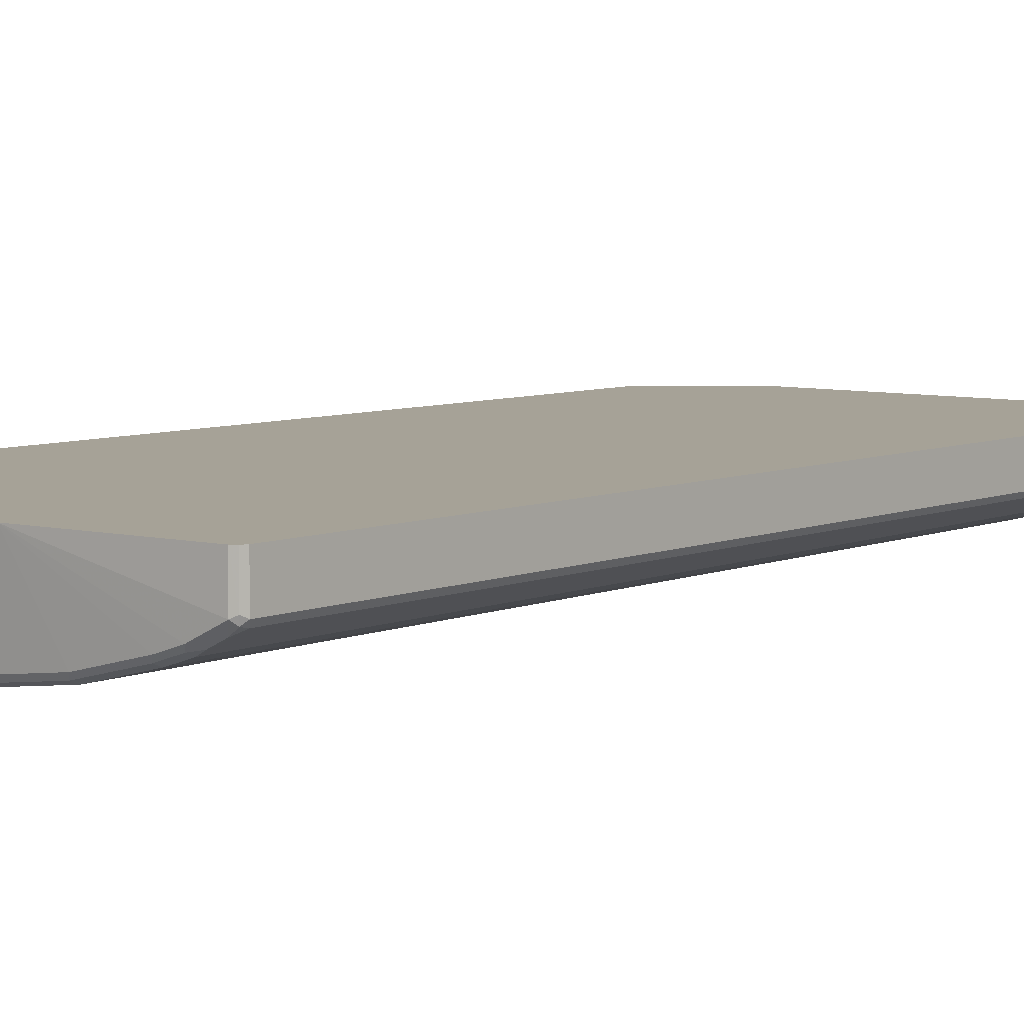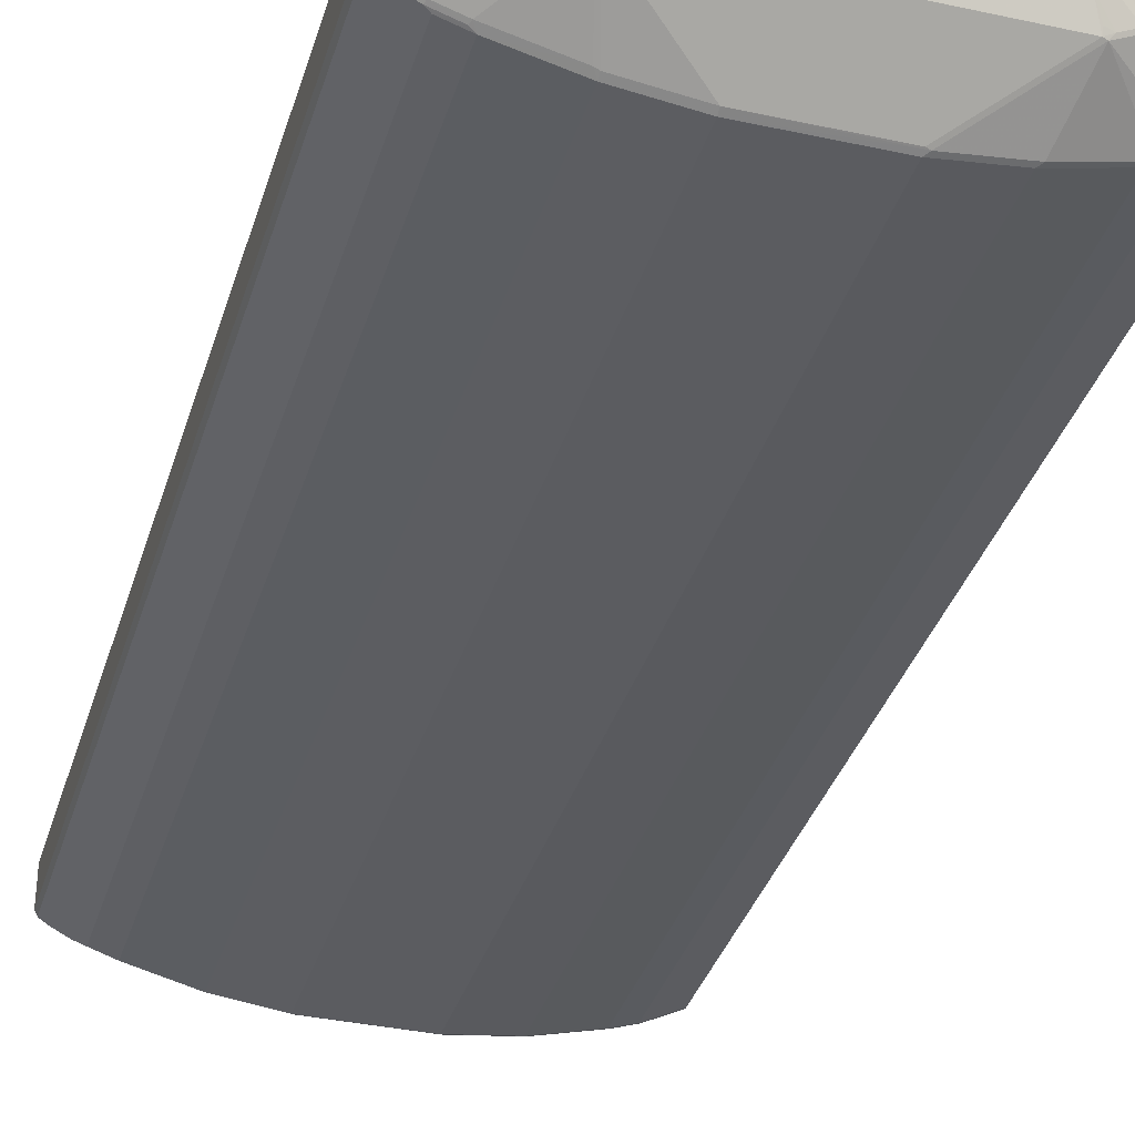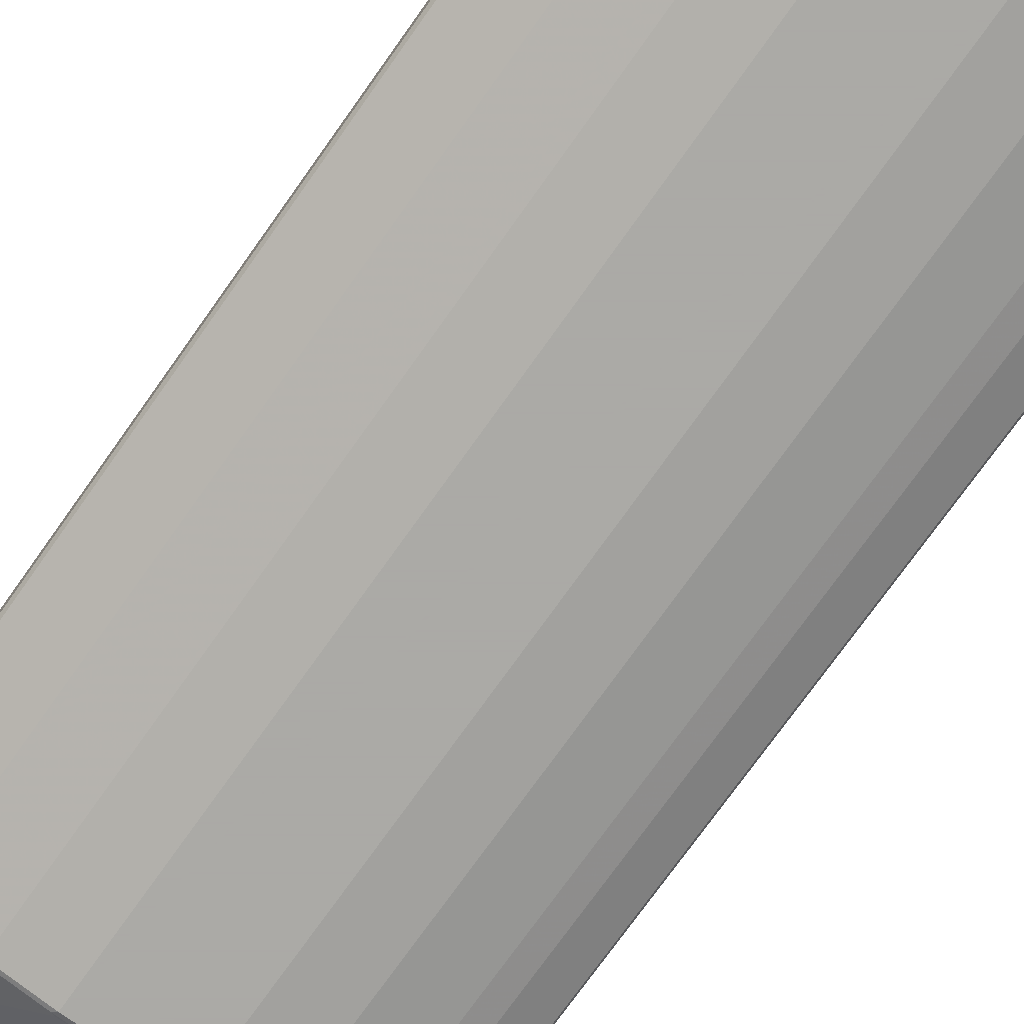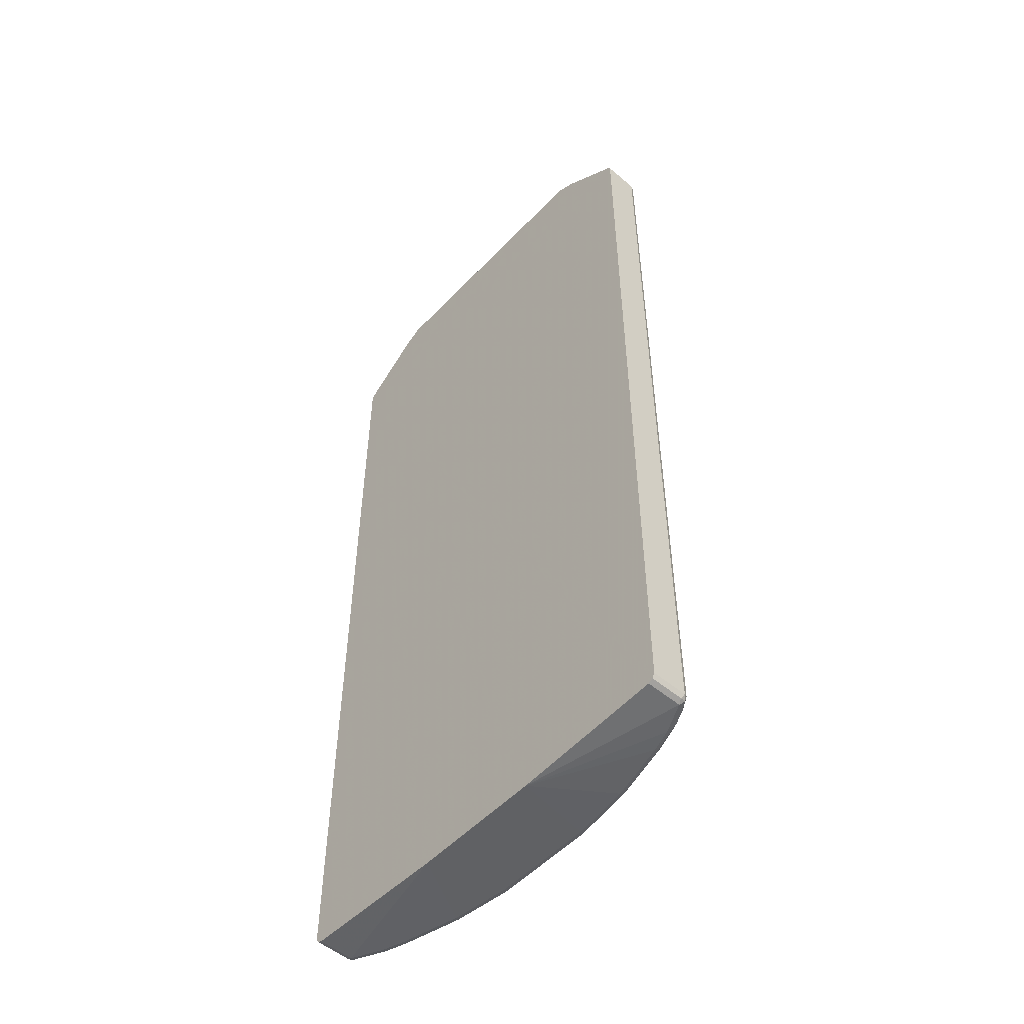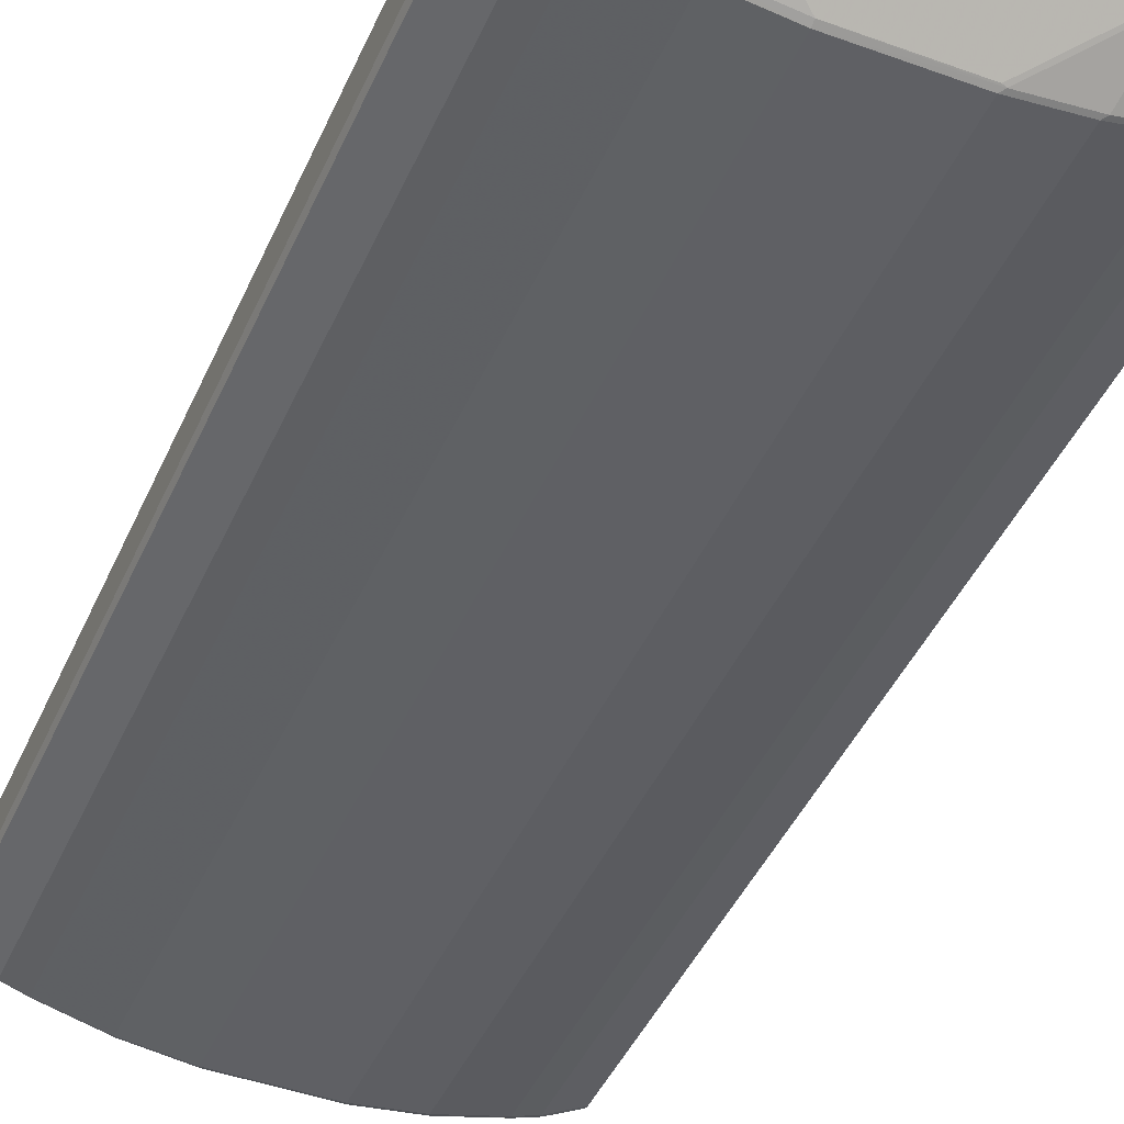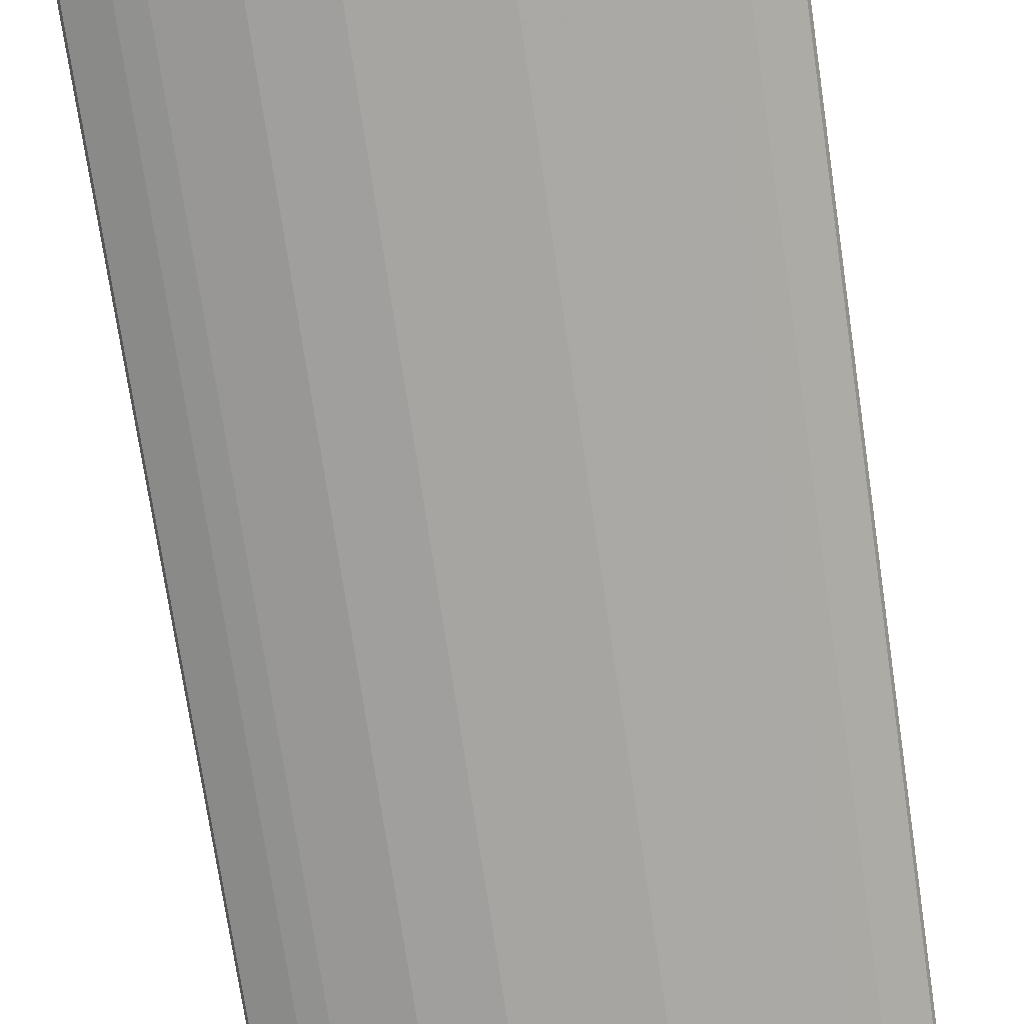
<metadata>
{"format":"obj","ext":"obj","renderer":"f3d","projection":"perspective","resolution":1024,"background":"white","views":[{"elev":6.5,"azim":38.7,"up":"+Z"},{"elev":-35.3,"azim":163.9,"up":"+Z"},{"elev":-75.7,"azim":-35.5,"up":"+Z"},{"elev":-52.8,"azim":48.0,"up":"+Y"},{"elev":-44.3,"azim":157.0,"up":"+Z"},{"elev":-73.8,"azim":-171.6,"up":"+Z"}]}
</metadata>
<code>
v -0.3236 0.4905 -0.04233
v -0.3201 0.4974 -0.04233
v -0.3236 0.4905 -0.09395
v -0.3236 -0.8142 -0.04233
v -0.3201 0.4974 -0.09744
v -0.2262 0.5705 -0.04233
v -0.3201 0.4905 -0.1009
v -0.3236 -0.8142 -0.09395
v -0.3201 -0.8211 -0.04233
v -0.3183 0.4958 -0.1018
v -0.2262 0.5705 -0.05567
v -0.2157 0.5705 -0.07655
v -0.2087 0.5715 -0.08482
v -0.198 0.5852 -0.04233
v -0.2975 0.4958 -0.1122
v -0.2714 0.4905 -0.1252
v -0.3201 -0.8142 -0.1009
v -0.3209 -0.8193 -0.09917
v -0.3201 -0.8211 -0.09395
v -0.3131 -0.8246 -0.04233
v -0.2035 0.5688 -0.09135
v -0.1951 0.5854 -0.04818
v -0.1916 0.5854 -0.05514
v -0.1913 0.5854 -0.05567
v -0.1809 0.5854 -0.06612
v -0.1878 0.5715 -0.09525
v -0.1888 0.5854 -0.04233
v -0.2766 0.4958 -0.1226
v -0.2453 0.4958 -0.1331
v -0.24 0.4905 -0.1357
v -0.2714 -0.8142 -0.1252
v -0.2749 -0.8211 -0.1218
v -0.3166 -0.8211 -0.1009
v -0.3131 -0.8246 -0.09395
v -0.09331 -0.8339 -0.04233
v -0.1826 0.5688 -0.1018
v -0.167 0.5854 -0.07308
v -0.1774 0.5705 -0.1009
v -0.1774 0.574 -0.09395
v 0.198 0.5854 -0.04233
v -0.1618 0.4958 -0.154
v -0.1565 0.4905 -0.1566
v -0.24 -0.8142 -0.1357
v -0.2435 -0.8211 -0.1322
v -0.2714 -0.8246 -0.1148
v 0.09452 -0.8339 -0.04233
v -0.24 -0.8246 -0.1252
v -0.1983 -0.8246 -0.1357
v -0.1565 -0.8246 -0.1461
v -0.07304 -0.8246 -0.1566
v -0.07824 0.4958 -0.1644
v 0.167 0.5854 -0.07308
v 0.1826 0.5715 -0.09917
v 0.1774 0.5705 -0.1009
v -0.07304 0.4974 -0.1635
v 0.1957 0.5854 -0.04964
v 0.2262 0.5705 -0.04233
v 0.2244 0.5715 -0.05742
v -0.07304 0.4905 -0.167
v -0.1565 -0.8142 -0.1566
v -0.16 -0.8211 -0.1531
v 0.3131 -0.8246 -0.04233
v 0.07304 -0.8246 -0.1566
v 0.1565 -0.8246 -0.1461
v 0.1983 -0.8246 -0.1357
v 0.24 -0.8246 -0.1252
v 0.2714 -0.8246 -0.1148
v 0.3131 -0.8246 -0.09395
v -0.07653 -0.8211 -0.1635
v 0.07304 0.4974 -0.1635
v 0.07304 0.4905 -0.167
v 0.1748 0.5854 -0.07053
v 0.2035 0.5715 -0.08873
v 0.2766 0.4984 -0.12
v 0.2453 0.4984 -0.1305
v 0.1618 0.4984 -0.1514
v 0.1565 0.4974 -0.1531
v 0.1913 0.5854 -0.05567
v 0.2139 0.5715 -0.07829
v 0.2262 0.5705 -0.05219
v 0.3201 0.4974 -0.04233
v 0.3183 0.4984 -0.09917
v -0.07304 -0.8142 -0.167
v 0.3137 -0.8243 -0.04233
v 0.06956 -0.8211 -0.1635
v 0.1531 -0.8211 -0.1531
v 0.2365 -0.8211 -0.1322
v 0.2679 -0.8211 -0.1218
v 0.3096 -0.8211 -0.1009
v 0.3183 -0.8193 -0.09917
v 0.3201 -0.8211 -0.09047
v 0.1565 0.4905 -0.1566
v 0.07304 -0.8142 -0.167
v 0.1809 0.5854 -0.06612
v 0.2975 0.4984 -0.1096
v 0.3201 0.4939 -0.1009
v 0.2783 0.4939 -0.1218
v 0.247 0.4939 -0.1322
v 0.24 0.4905 -0.1357
v 0.3201 0.4974 -0.09395
v 0.3203 0.4971 -0.04233
v 0.3236 0.4905 -0.09395
v 0.3201 -0.8211 -0.04233
v 0.1565 -0.8142 -0.1566
v 0.24 -0.8142 -0.1357
v 0.2714 -0.8142 -0.1252
v 0.2853 -0.8176 -0.1183
v 0.3062 -0.8176 -0.1079
v 0.3131 -0.8142 -0.1044
v 0.3201 -0.8107 -0.1009
v 0.3236 -0.8142 -0.09395
v 0.2714 0.4905 -0.1252
v 0.3236 0.4905 -0.04233
v 0.3236 -0.8142 -0.04233
f 62 68 84
f 57 81 100
f 57 100 80
f 58 80 100
f 58 100 82
f 58 82 79
f 59 71 93
f 59 93 83
f 60 83 61
f 61 83 69
f 63 85 86
f 69 83 93
f 64 86 87
f 64 87 65
f 65 87 66
f 66 87 67
f 67 87 88
f 67 88 89
f 67 89 68
f 68 89 90
f 68 90 91
f 68 91 84
f 57 80 58
f 69 93 85
f 63 86 64
f 56 79 78
f 50 85 63
f 54 77 70
f 43 61 44
f 70 77 71
f 44 61 49
f 44 49 48
f 44 48 47
f 44 47 45
f 46 63 64
f 46 64 65
f 46 65 66
f 46 66 67
f 46 67 68
f 46 68 62
f 49 61 69
f 49 69 50
f 50 69 85
f 51 55 70
f 51 70 71
f 51 71 59
f 52 72 53
f 53 72 73
f 53 73 74
f 53 74 75
f 53 75 76
f 53 76 54
f 54 76 77
f 56 58 79
f 71 77 92
f 87 106 88
f 71 104 93
f 90 109 110
f 90 110 111
f 90 111 91
f 91 111 114
f 91 114 103
f 92 99 105
f 92 105 104
f 96 112 97
f 96 102 111
f 96 111 110
f 96 110 106
f 90 108 109
f 96 106 112
f 98 112 99
f 99 112 106
f 99 106 105
f 100 101 102
f 101 113 102
f 102 113 114
f 102 114 111
f 106 110 109
f 106 109 108
f 106 108 107
f 43 60 61
f 97 112 98
f 89 108 90
f 88 108 89
f 88 107 108
f 72 94 73
f 73 94 78
f 73 78 79
f 73 79 82
f 73 82 95
f 73 95 74
f 74 95 96
f 74 96 97
f 74 97 98
f 74 98 75
f 75 98 99
f 75 99 76
f 76 99 92
f 76 92 77
f 81 101 100
f 82 100 102
f 82 102 96
f 82 96 95
f 84 91 103
f 85 93 86
f 86 93 104
f 86 104 105
f 86 105 87
f 87 105 106
f 88 106 107
f 71 92 104
f 42 83 60
f 3 7 17
f 41 59 42
f 5 11 12
f 5 12 13
f 5 13 10
f 6 14 11
f 7 10 15
f 7 15 16
f 7 16 31
f 7 31 17
f 8 17 18
f 8 18 19
f 9 19 34
f 5 10 7
f 9 34 20
f 10 21 15
f 11 14 22
f 11 22 12
f 12 22 23
f 12 23 13
f 13 23 24
f 13 24 25
f 13 25 37
f 13 37 26
f 13 26 36
f 13 36 21
f 10 13 21
f 14 27 22
f 4 19 9
f 3 17 8
f 42 59 83
f 1 2 5
f 1 5 3
f 1 3 8
f 1 8 4
f 1 4 9
f 1 9 20
f 1 20 35
f 1 35 46
f 1 62 84
f 1 84 103
f 4 8 19
f 1 103 114
f 1 113 101
f 1 101 81
f 1 81 57
f 1 57 40
f 1 40 27
f 1 27 14
f 1 14 6
f 1 6 2
f 2 6 11
f 2 11 5
f 3 5 7
f 1 114 113
f 15 28 16
f 1 46 62
f 15 36 28
f 31 43 44
f 31 44 32
f 32 44 45
f 32 45 33
f 33 45 34
f 34 45 35
f 35 45 47
f 35 47 48
f 35 48 49
f 35 49 50
f 35 50 63
f 30 60 43
f 35 63 46
f 36 51 41
f 37 52 53
f 37 53 38
f 37 38 39
f 38 53 54
f 38 70 55
f 38 55 51
f 40 57 58
f 40 58 56
f 15 21 36
f 41 51 59
f 36 38 51
f 30 42 60
f 38 54 70
f 29 42 30
f 29 36 41
f 16 28 29
f 16 30 43
f 16 43 31
f 17 31 32
f 16 29 30
f 17 33 18
f 18 33 19
f 19 33 34
f 20 34 35
f 22 27 40
f 22 40 56
f 22 56 78
f 17 32 33
f 22 94 72
f 22 78 94
f 28 36 29
f 26 37 39
f 26 38 36
f 22 24 23
f 26 39 38
f 22 37 25
f 22 52 37
f 22 72 52
f 22 25 24
f 29 41 42

</code>
